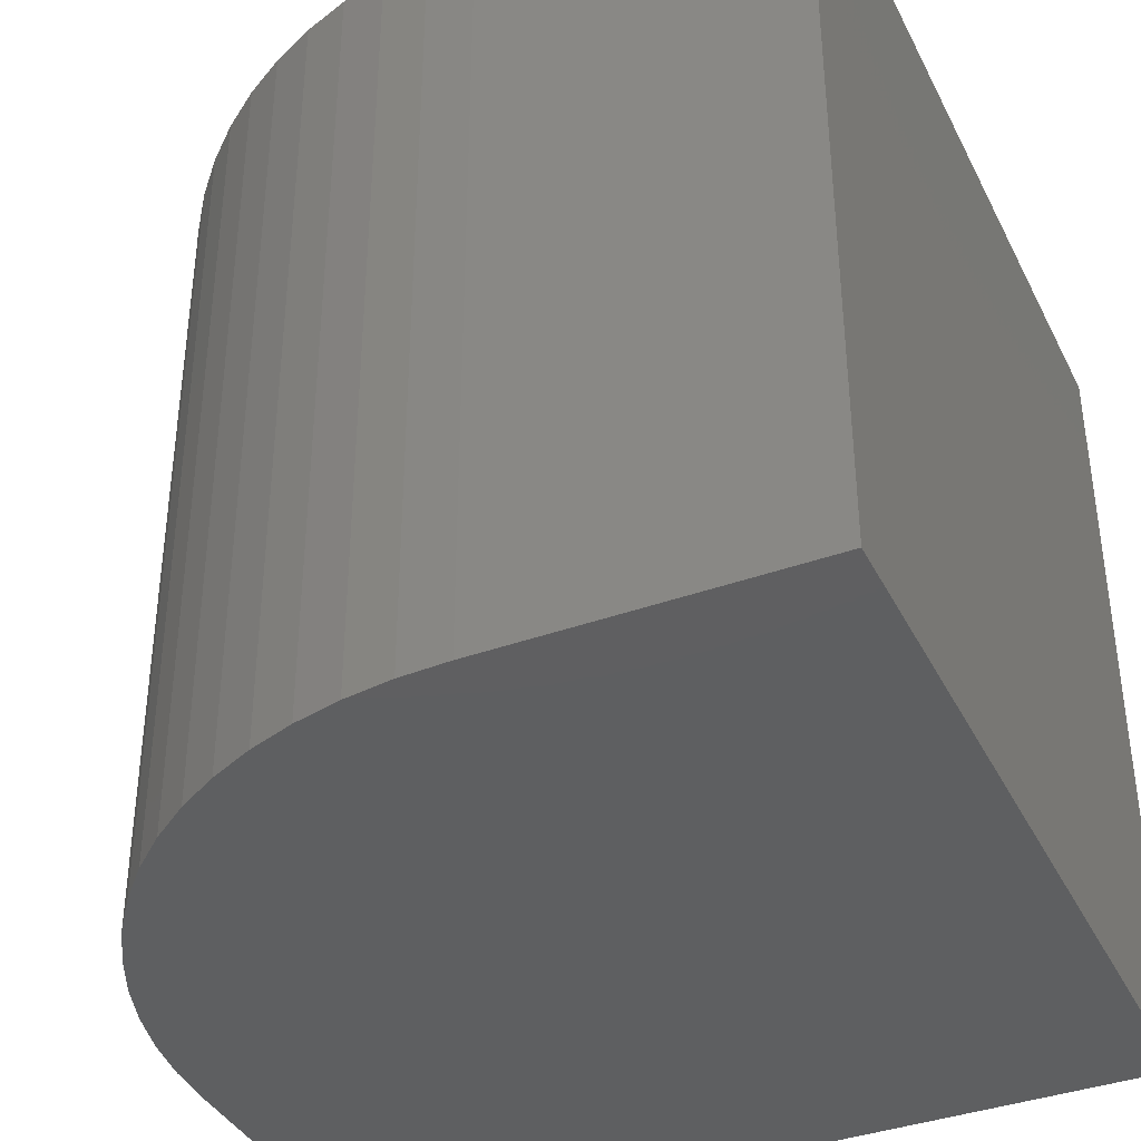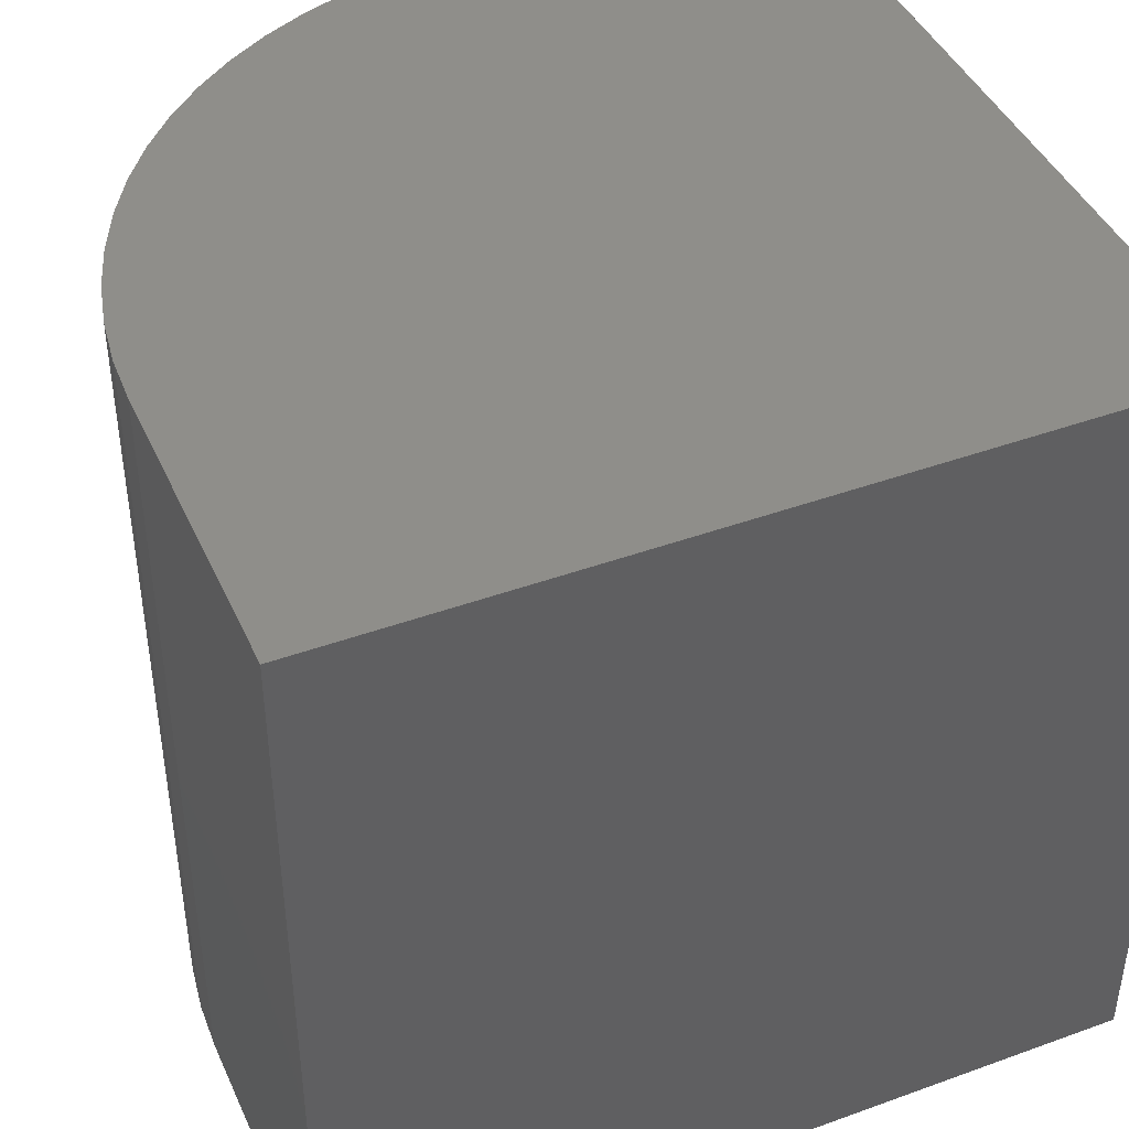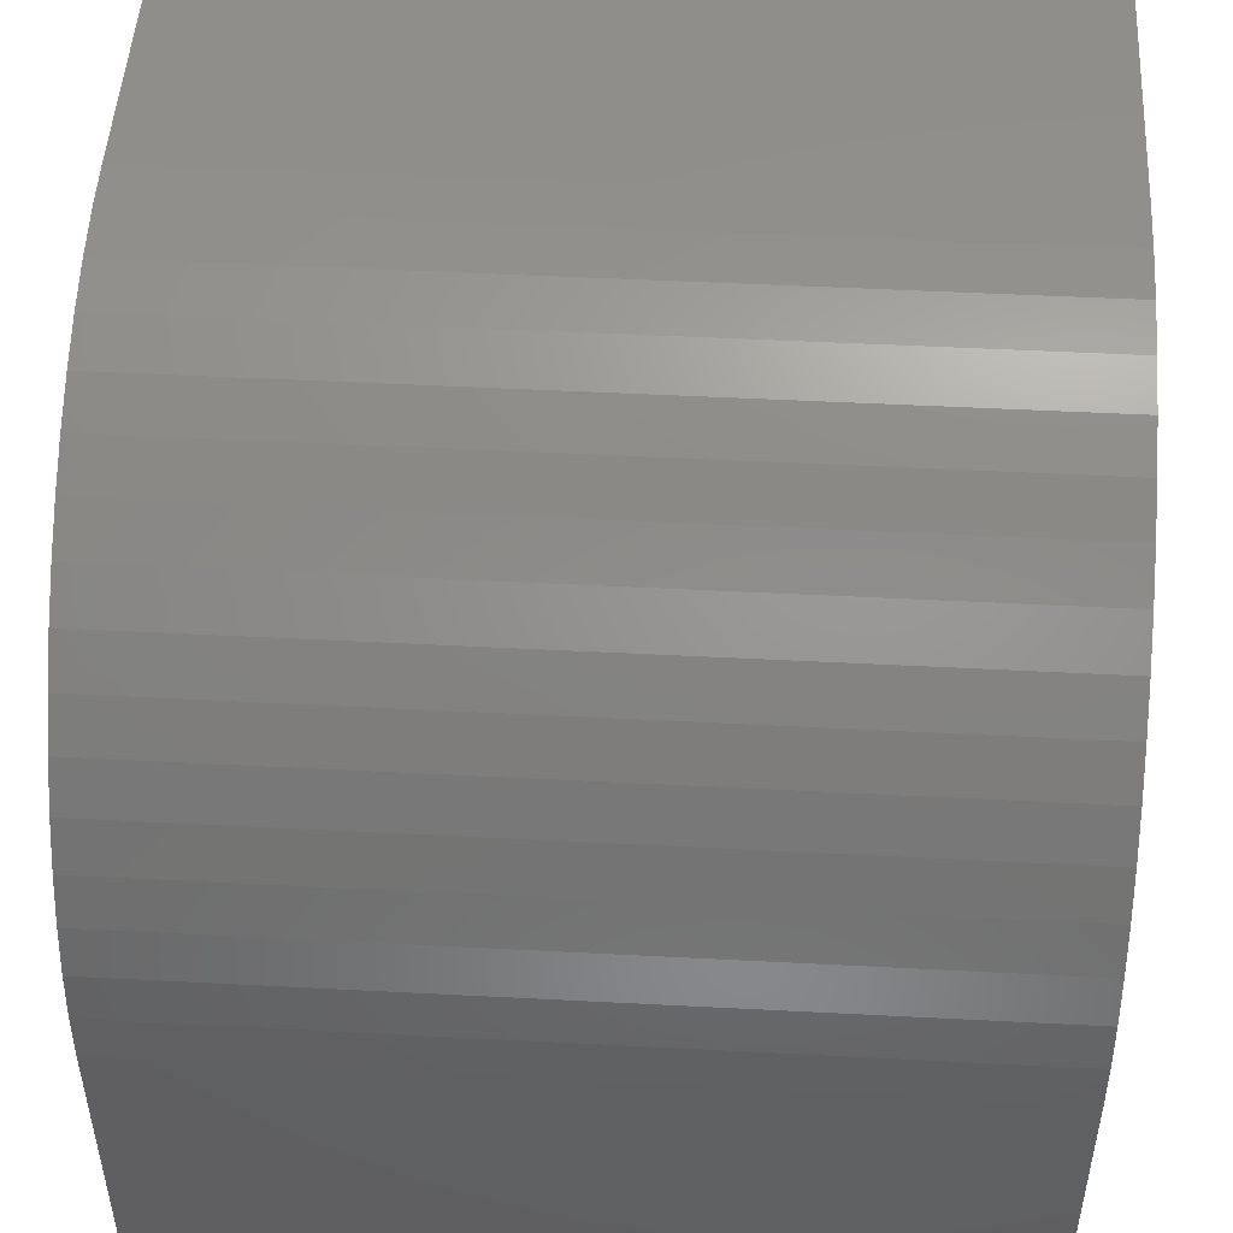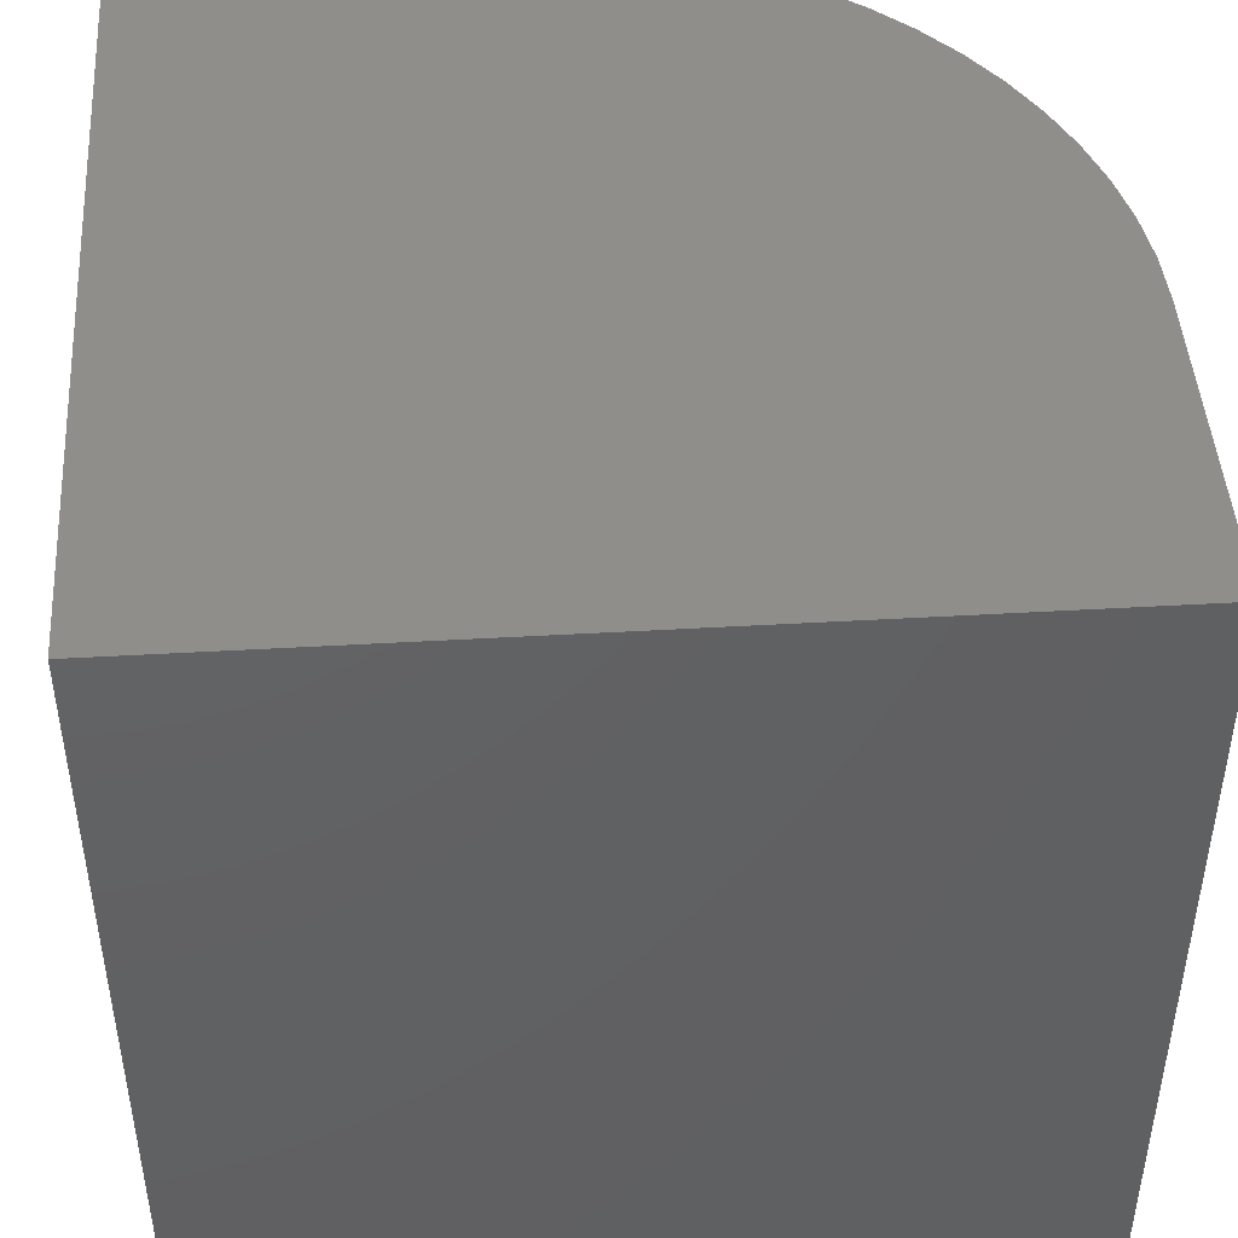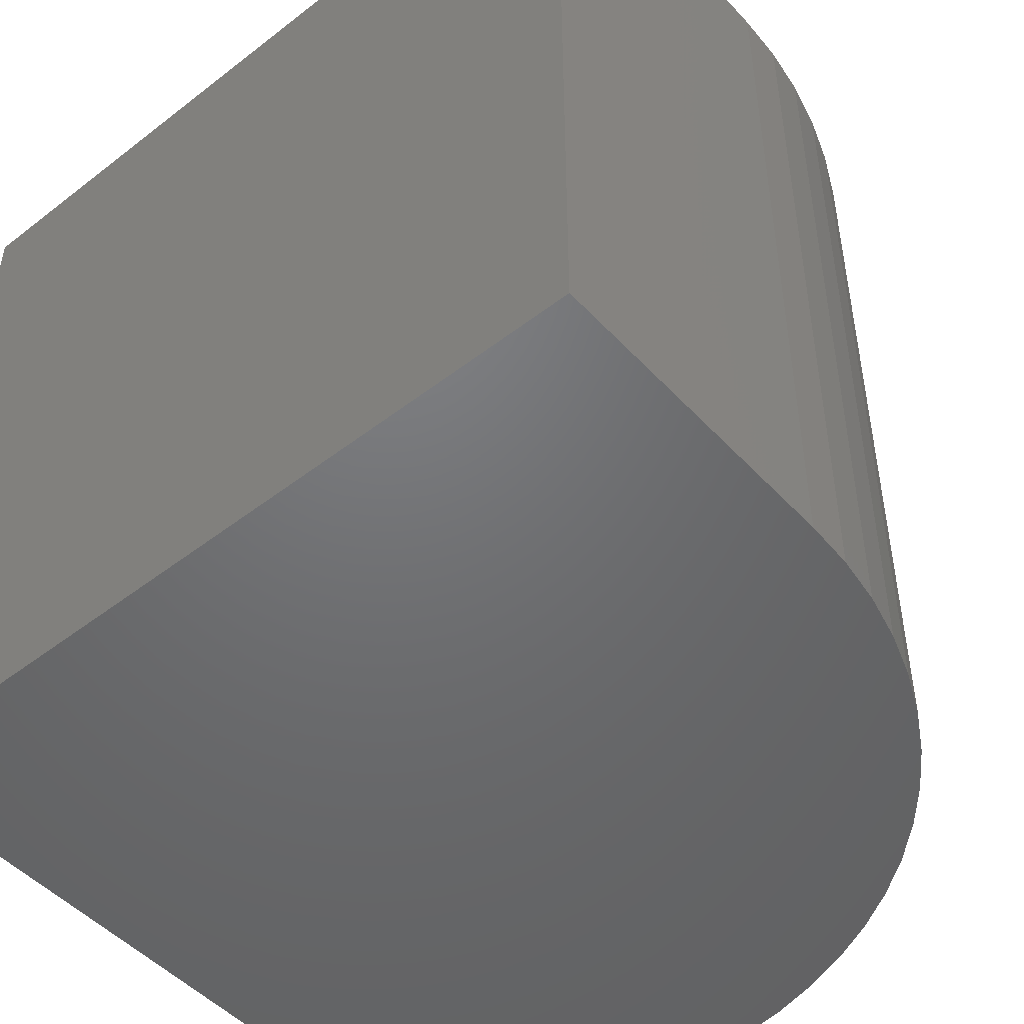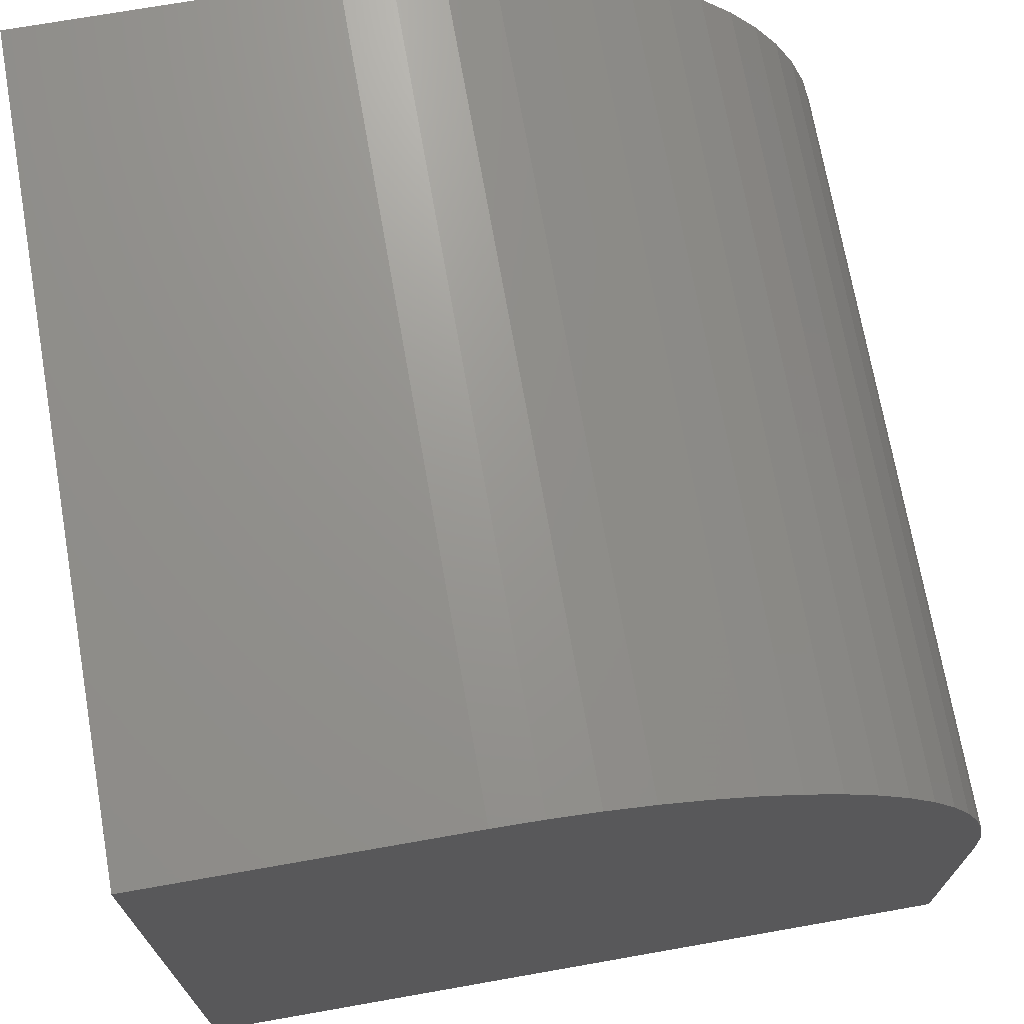
<metadata>
{"format":"stl","ext":"stl","renderer":"f3d","projection":"perspective","resolution":1024,"background":"white","views":[{"elev":-38.4,"azim":114.5,"up":"+Y"},{"elev":43.3,"azim":156.8,"up":"+Y"},{"elev":49.1,"azim":93.3,"up":"+Z"},{"elev":45.8,"azim":-93.8,"up":"+Y"},{"elev":-49.2,"azim":-49.4,"up":"+Y"},{"elev":71.2,"azim":-10.0,"up":"+Z"}]}
</metadata>
<code>
# stl→obj: 40 verts, 76 faces
v 0 10 10
v 0 10 0
v 0 0 10
v 0 0 0
v 3.876 10 10
v 3.876 0 10
v 10 0 3.876
v 10 0 0
v 10 10 3.876
v 10 10 0
v 4.477 10 9.971
v 5.071 10 9.882
v 9.882 10 5.071
v 9.971 10 4.477
v 5.654 10 9.736
v 6.22 10 9.534
v 6.763 10 9.277
v 7.278 10 8.968
v 7.761 10 8.61
v 8.206 10 8.206
v 8.61 10 7.761
v 8.968 10 7.278
v 9.277 10 6.763
v 9.534 10 6.22
v 9.736 10 5.654
v 5.071 0 9.882
v 4.477 0 9.971
v 9.971 0 4.477
v 9.882 0 5.071
v 9.736 0 5.654
v 9.534 0 6.22
v 9.277 0 6.763
v 8.968 0 7.278
v 8.61 0 7.761
v 8.206 0 8.206
v 7.761 0 8.61
v 7.278 0 8.968
v 6.763 0 9.277
v 6.22 0 9.534
v 5.654 0 9.736
f 1 2 3
f 3 2 4
f 5 1 6
f 6 1 3
f 7 8 9
f 9 8 10
f 2 10 4
f 4 10 8
f 1 5 2
f 2 5 11
f 2 11 12
f 13 14 2
f 2 14 9
f 2 9 10
f 12 15 2
f 2 15 16
f 2 16 17
f 17 18 2
f 2 18 19
f 2 19 20
f 20 21 2
f 2 21 22
f 2 22 23
f 23 24 2
f 2 24 25
f 2 25 13
f 26 27 4
f 4 27 6
f 4 6 3
f 8 7 4
f 4 7 28
f 4 28 29
f 29 30 4
f 4 30 31
f 4 31 32
f 32 33 4
f 4 33 34
f 4 34 35
f 35 36 4
f 4 36 37
f 4 37 38
f 38 39 4
f 4 39 40
f 4 40 26
f 5 6 27
f 5 27 11
f 11 27 26
f 11 26 12
f 12 26 40
f 12 40 15
f 15 40 39
f 15 39 16
f 16 39 38
f 16 38 17
f 17 38 37
f 17 37 18
f 18 37 36
f 18 36 19
f 19 36 35
f 19 35 20
f 20 35 34
f 20 34 21
f 21 34 33
f 21 33 22
f 22 33 32
f 22 32 23
f 23 32 31
f 23 31 24
f 24 31 30
f 24 30 25
f 25 30 29
f 25 29 13
f 13 29 28
f 13 28 14
f 14 28 7
f 14 7 9

</code>
